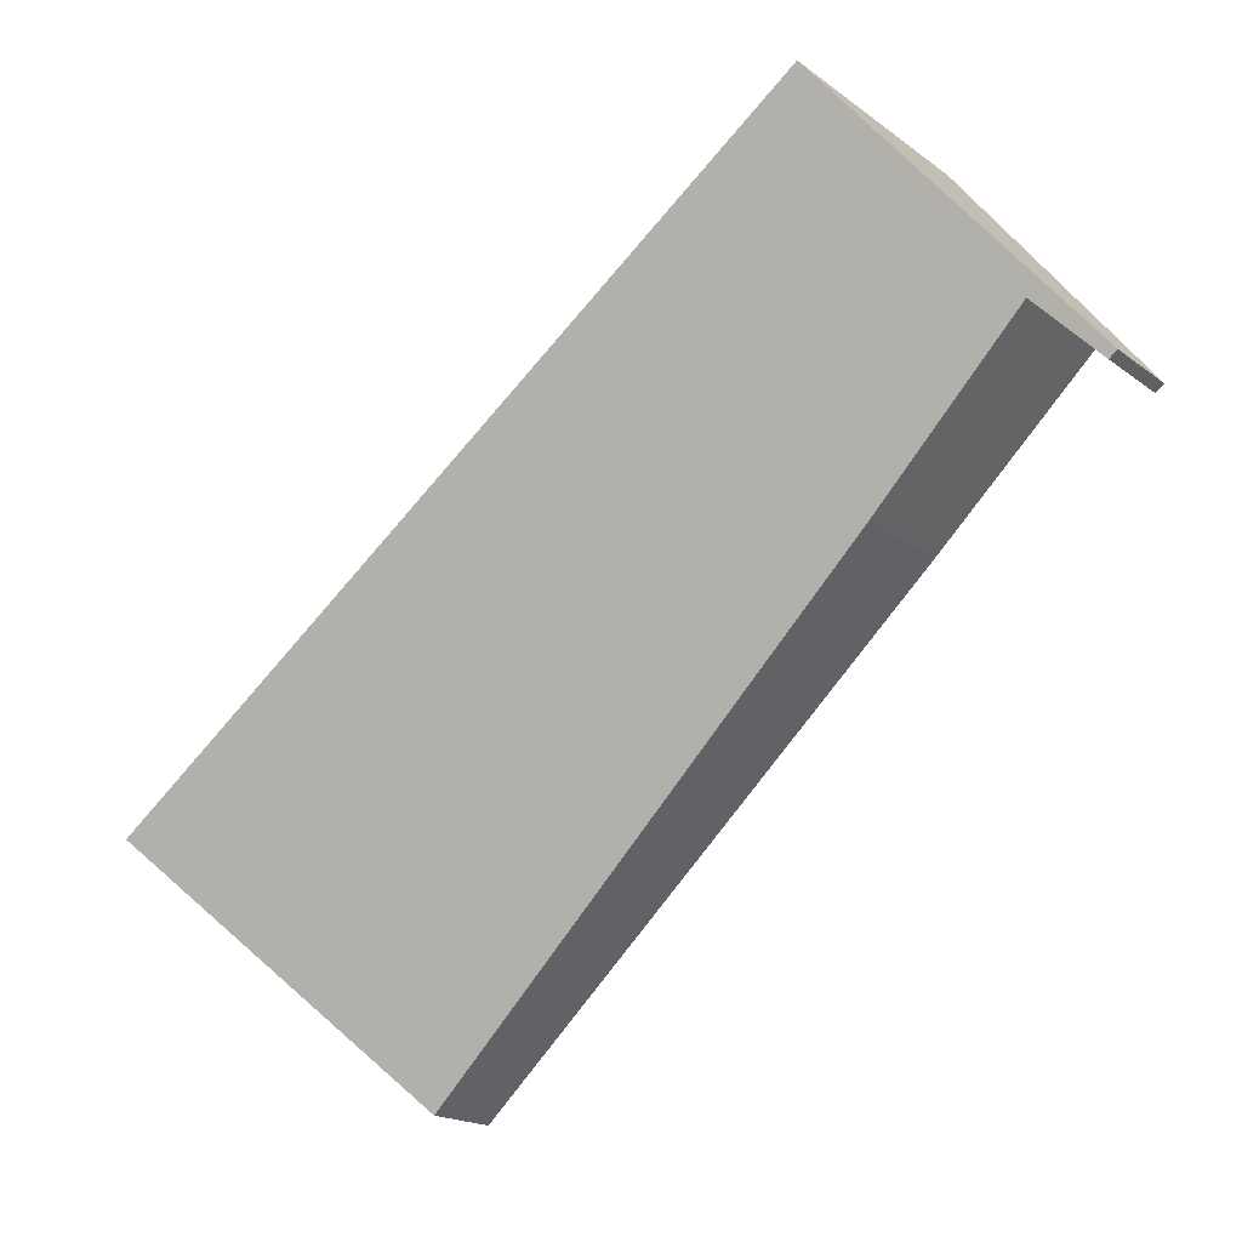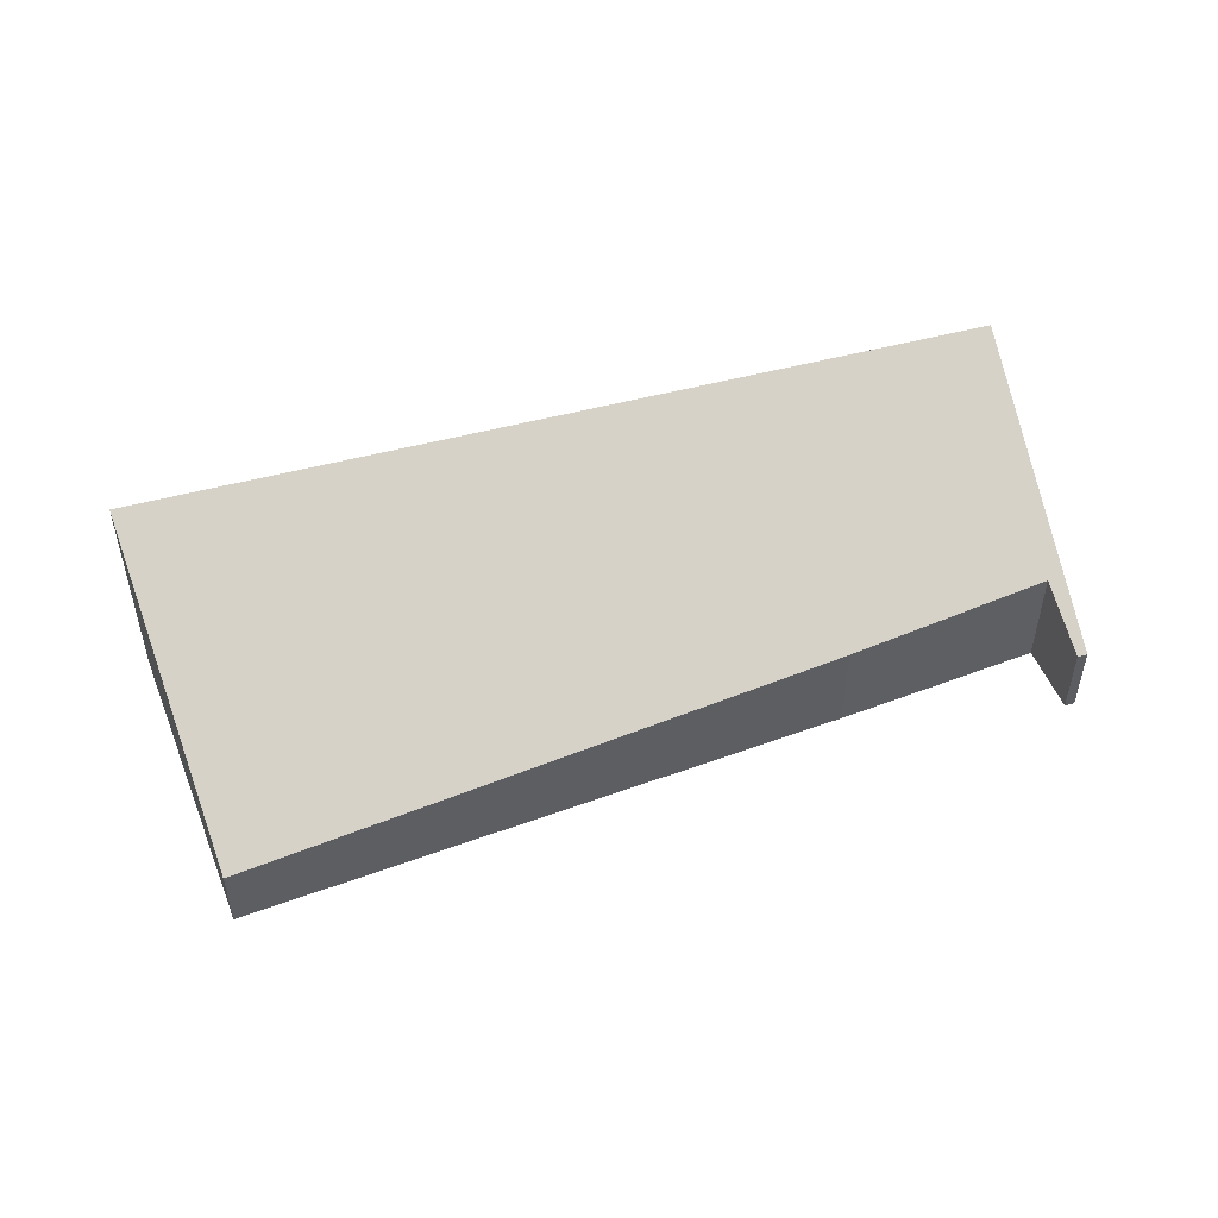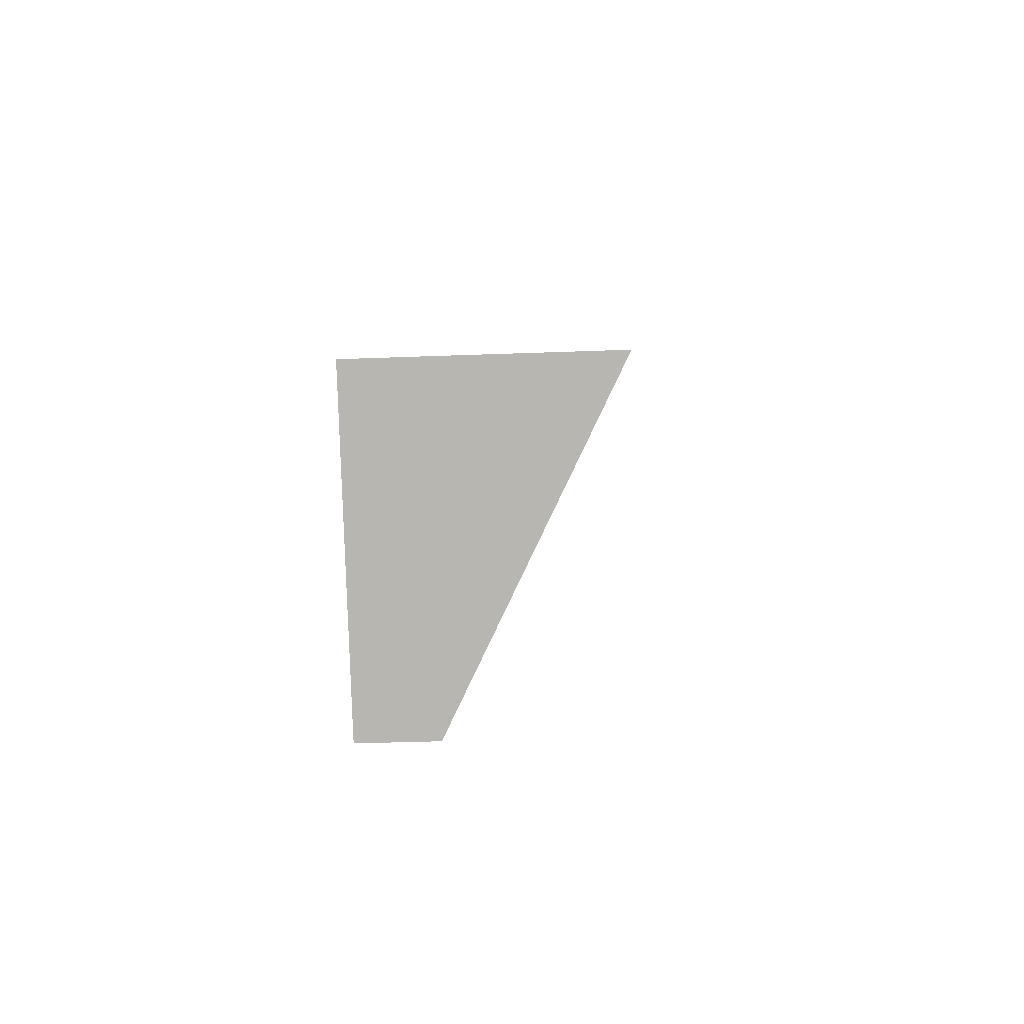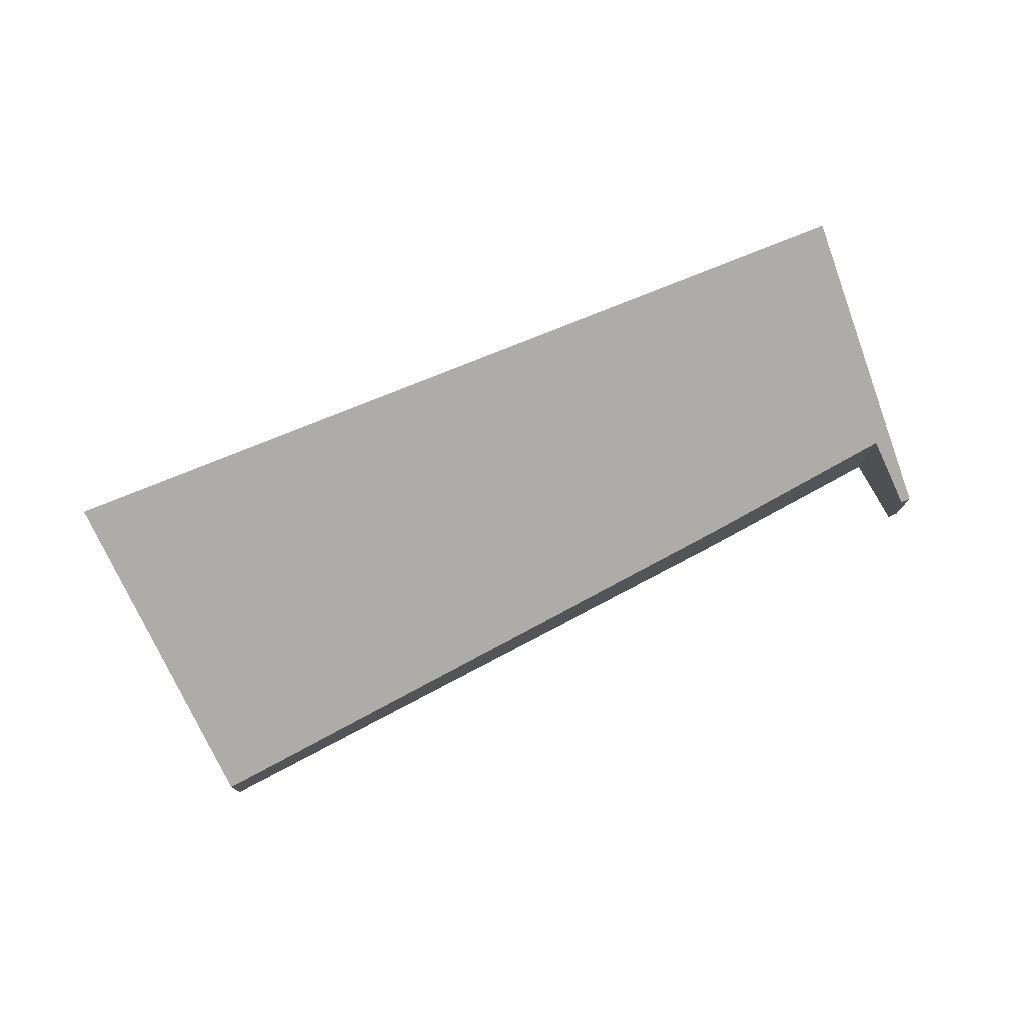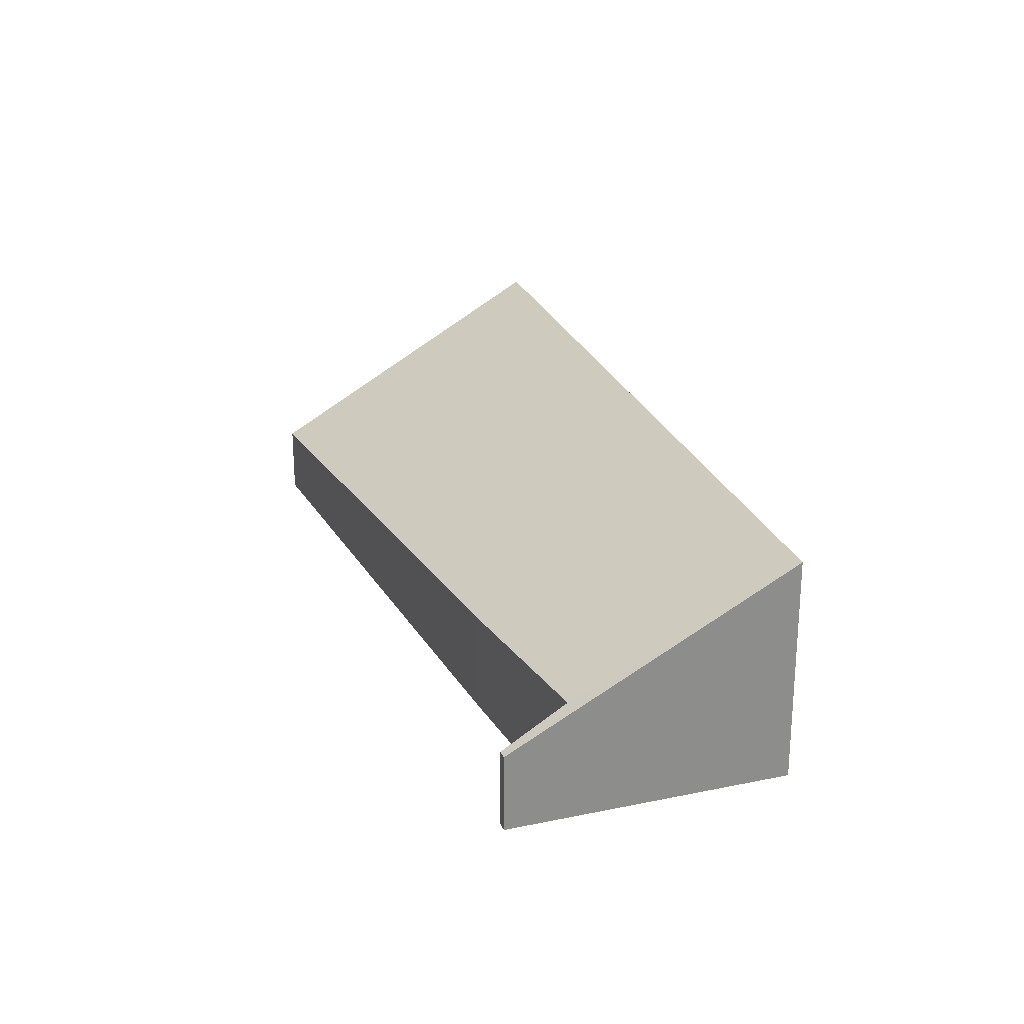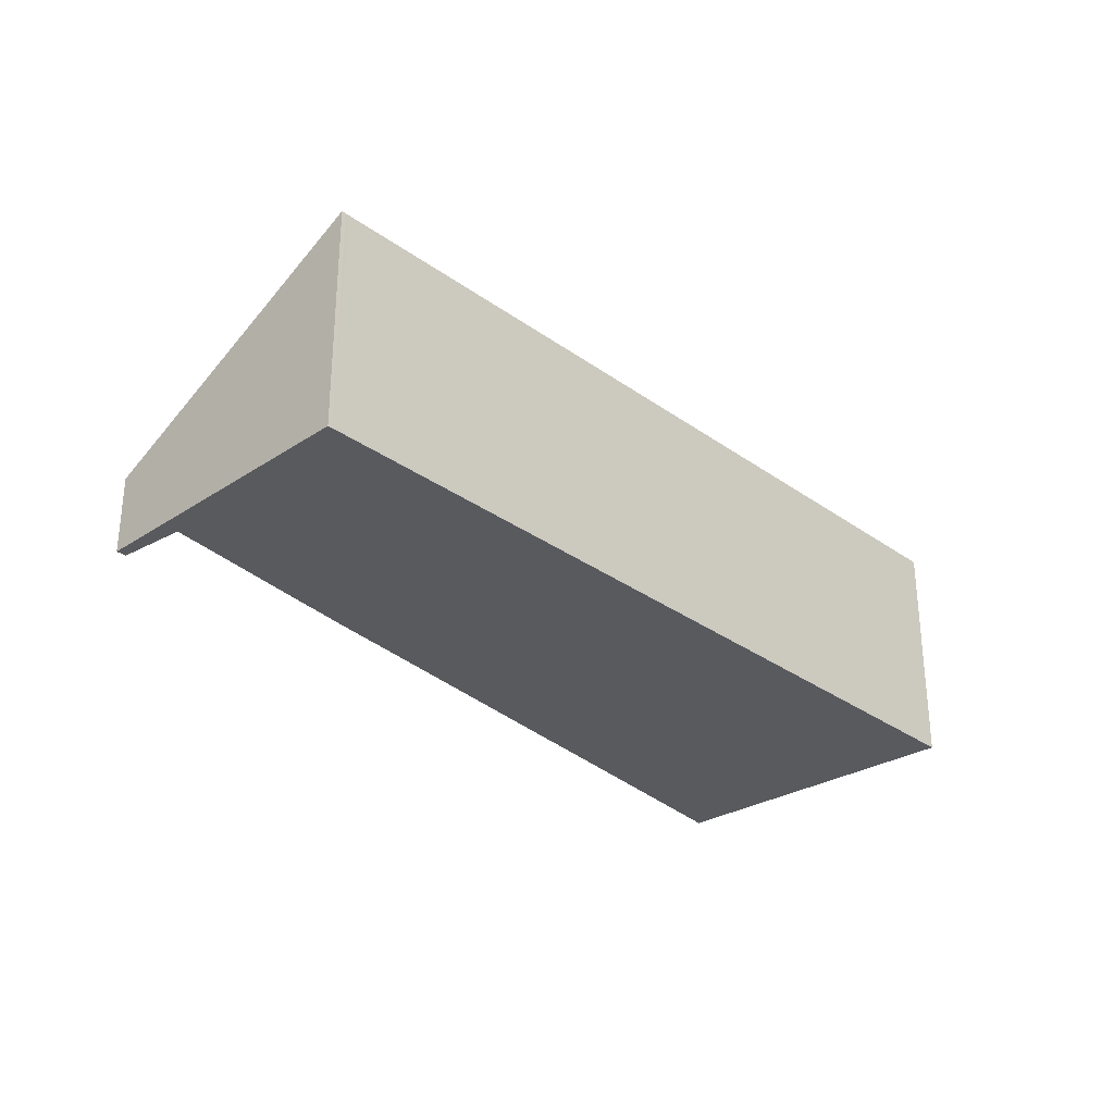
<metadata>
{"format":"obj","ext":"obj","renderer":"f3d","projection":"perspective","resolution":1024,"background":"white","views":[{"elev":-18.3,"azim":-144.2,"up":"+Z"},{"elev":52.5,"azim":-158.7,"up":"+Y"},{"elev":-34.2,"azim":93.0,"up":"+Z"},{"elev":77.8,"azim":-164.9,"up":"+Y"},{"elev":25.2,"azim":-71.0,"up":"+Y"},{"elev":-31.2,"azim":-8.5,"up":"+Y"}]}
</metadata>
<code>
v  0 0.852 5.217e-17
v  0.59 1.231 0.465
v  0.085 0.851 -0.066
v  1.206 1.879 1.555
v  2.189 1.1 -1.059
v  9.174 2.486 -3.008
v  6.947 0.763 -5.463
v  1.75 2.342 2.257
v  1.919 2.486 2.475
v  1.991 2.486 2.421
v  1.957 2.486 2.447
v  6.947 3.345e-16 -5.463
v  2.189 6.484e-17 -1.059
v  0.59 -2.847e-17 0.465
v  0 0 0
v  0.085 4.041e-18 -0.066
v  9.174 1.842e-16 -3.008
v  1.206 -9.522e-17 1.555
v  1.75 -1.382e-16 2.257
v  1.919 -1.515e-16 2.475
v  1.957 -1.498e-16 2.447
v  1.991 -1.482e-16 2.421
g defaultobject
f 1 2 3
f 2 1 4
f 5 6 7
f 6 5 2
f 6 2 4
f 6 4 8
f 6 8 9
f 6 9 10
f 10 9 11
f 12 5 7
f 5 12 13
f 5 13 2
f 2 13 14
f 3 15 1
f 15 3 16
f 14 3 2
f 3 14 16
f 17 7 6
f 7 17 12
f 15 4 1
f 4 15 18
f 4 18 8
f 8 18 19
f 8 19 9
f 9 19 20
f 20 11 9
f 11 20 21
f 21 10 11
f 10 21 6
f 6 21 17
f 17 21 22
f 15 14 18
f 14 15 16
f 19 21 20
f 21 19 22
f 22 19 17
f 17 19 18
f 17 18 12
f 12 18 14
f 12 14 13

</code>
